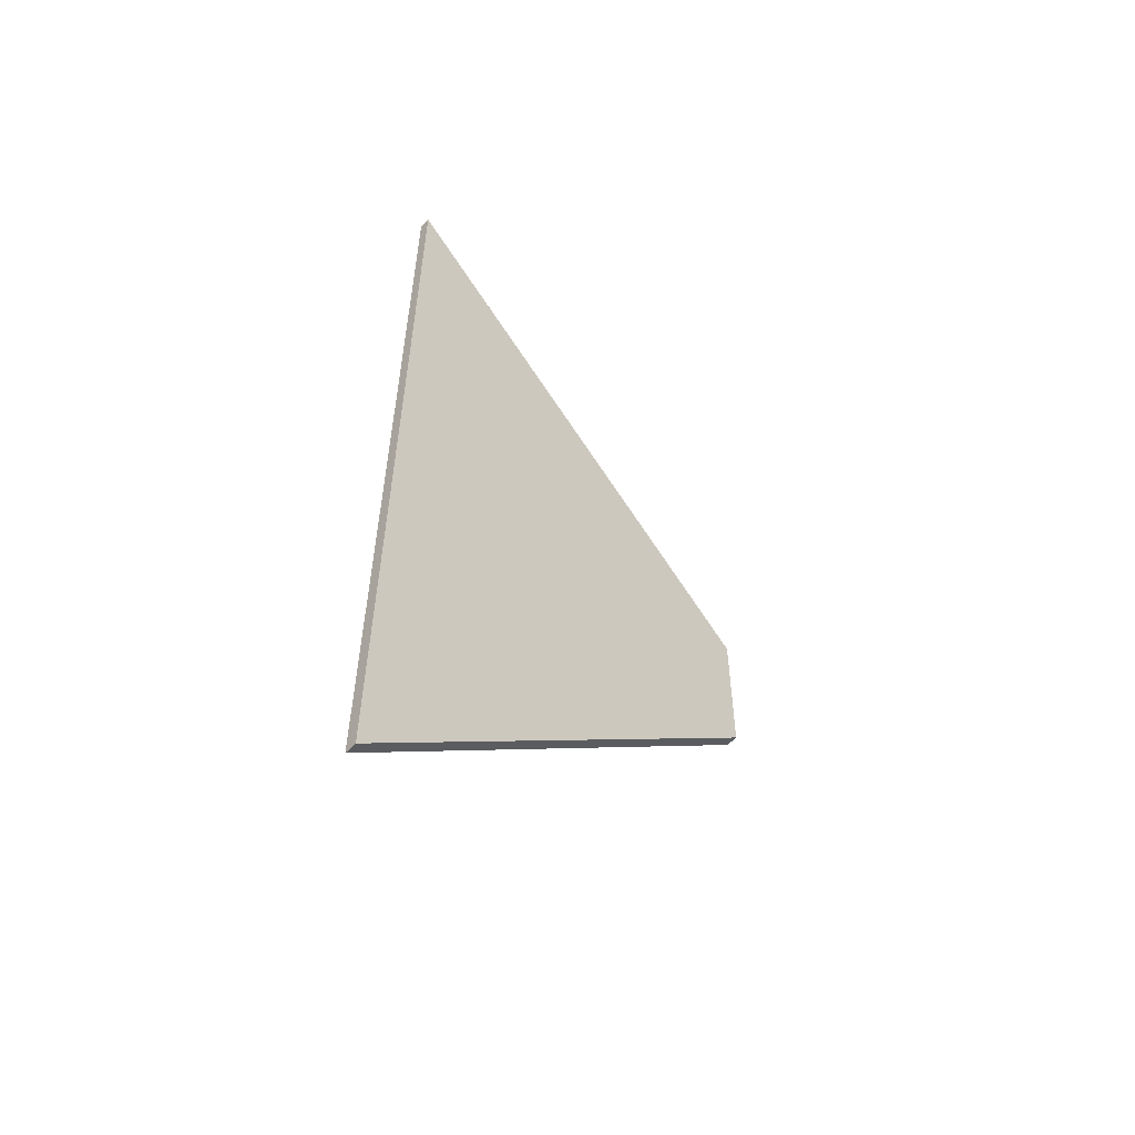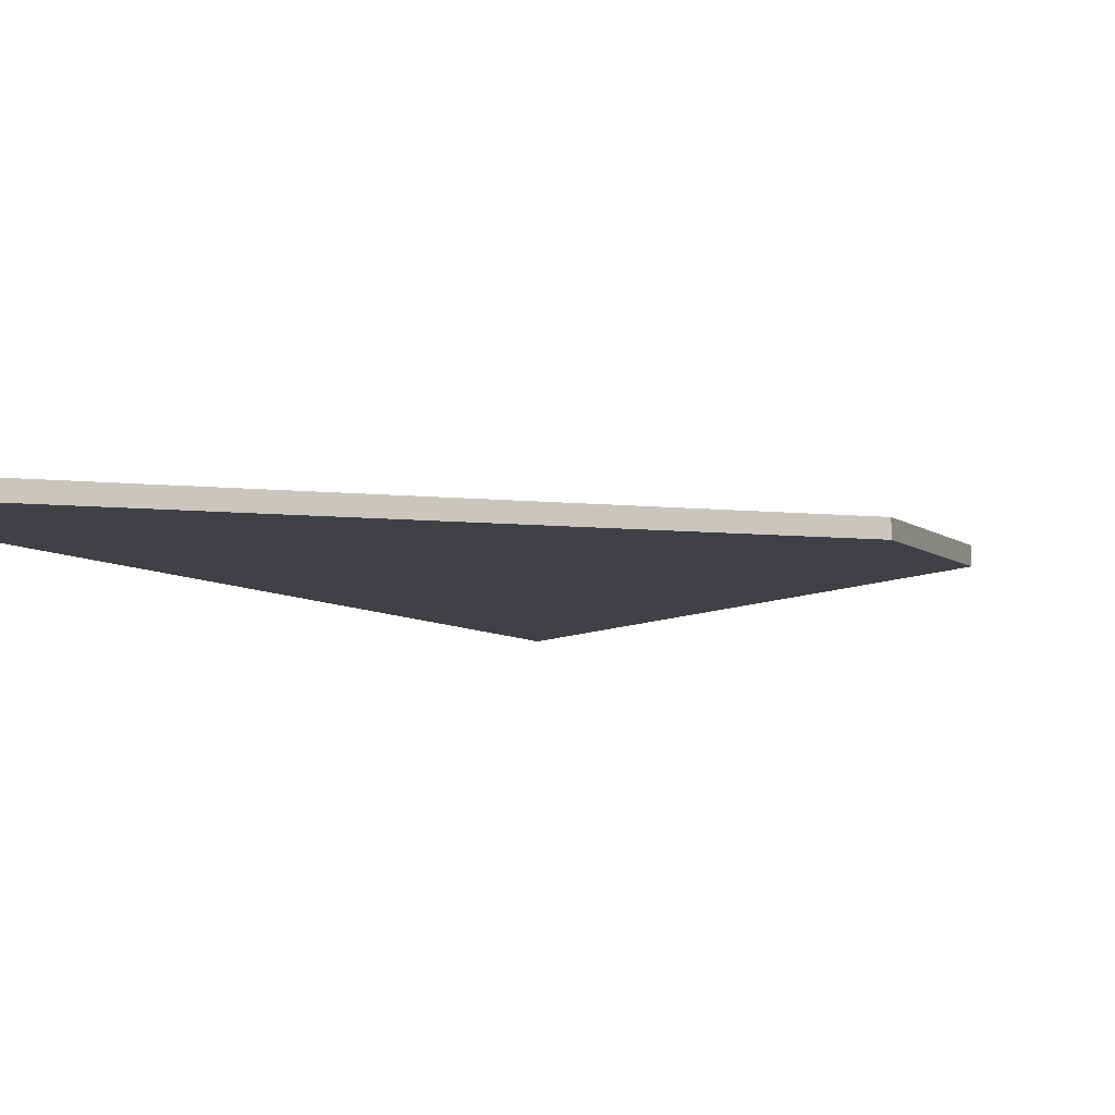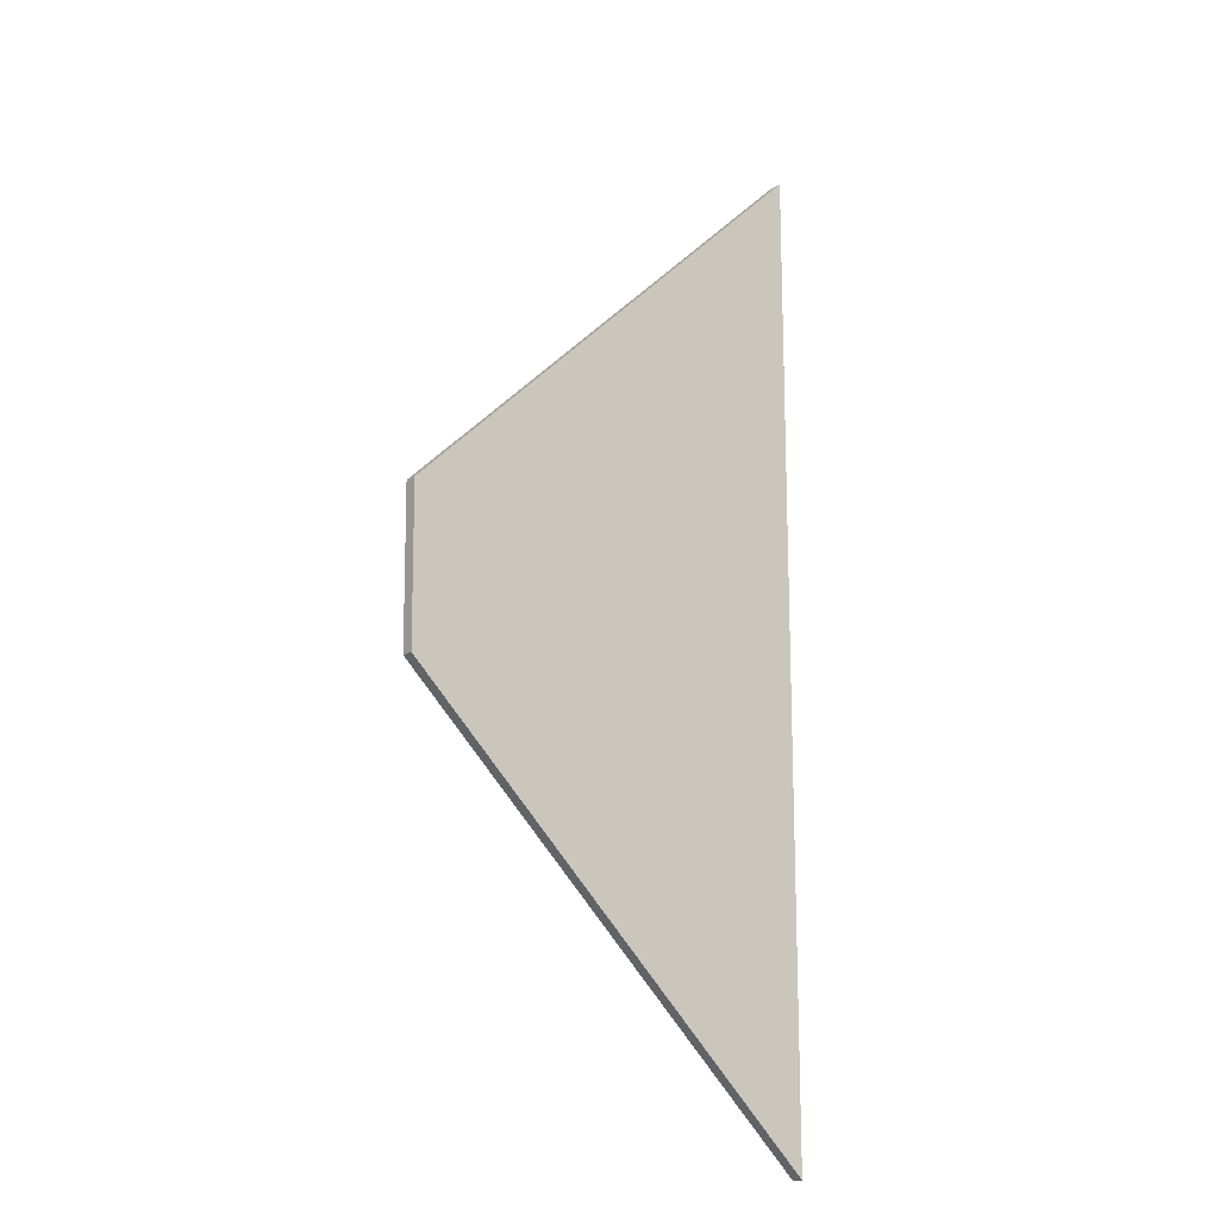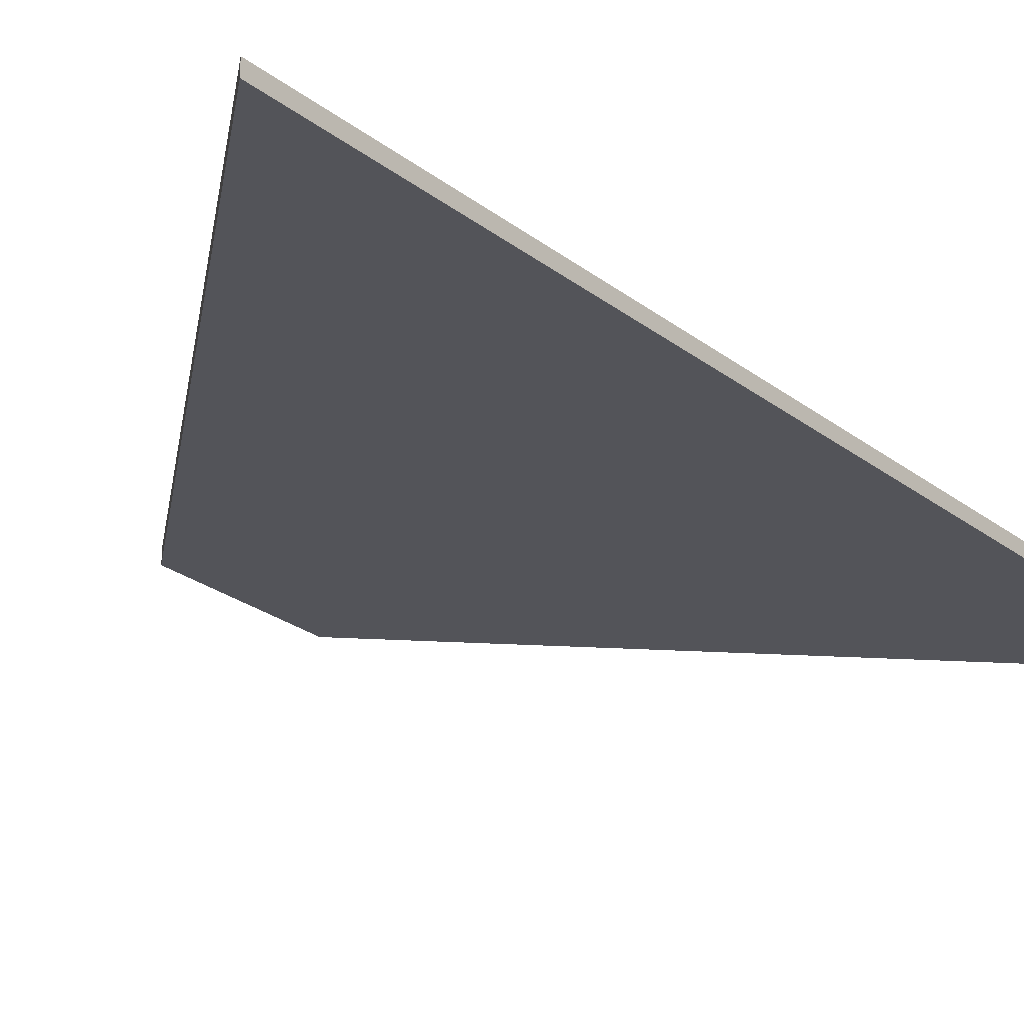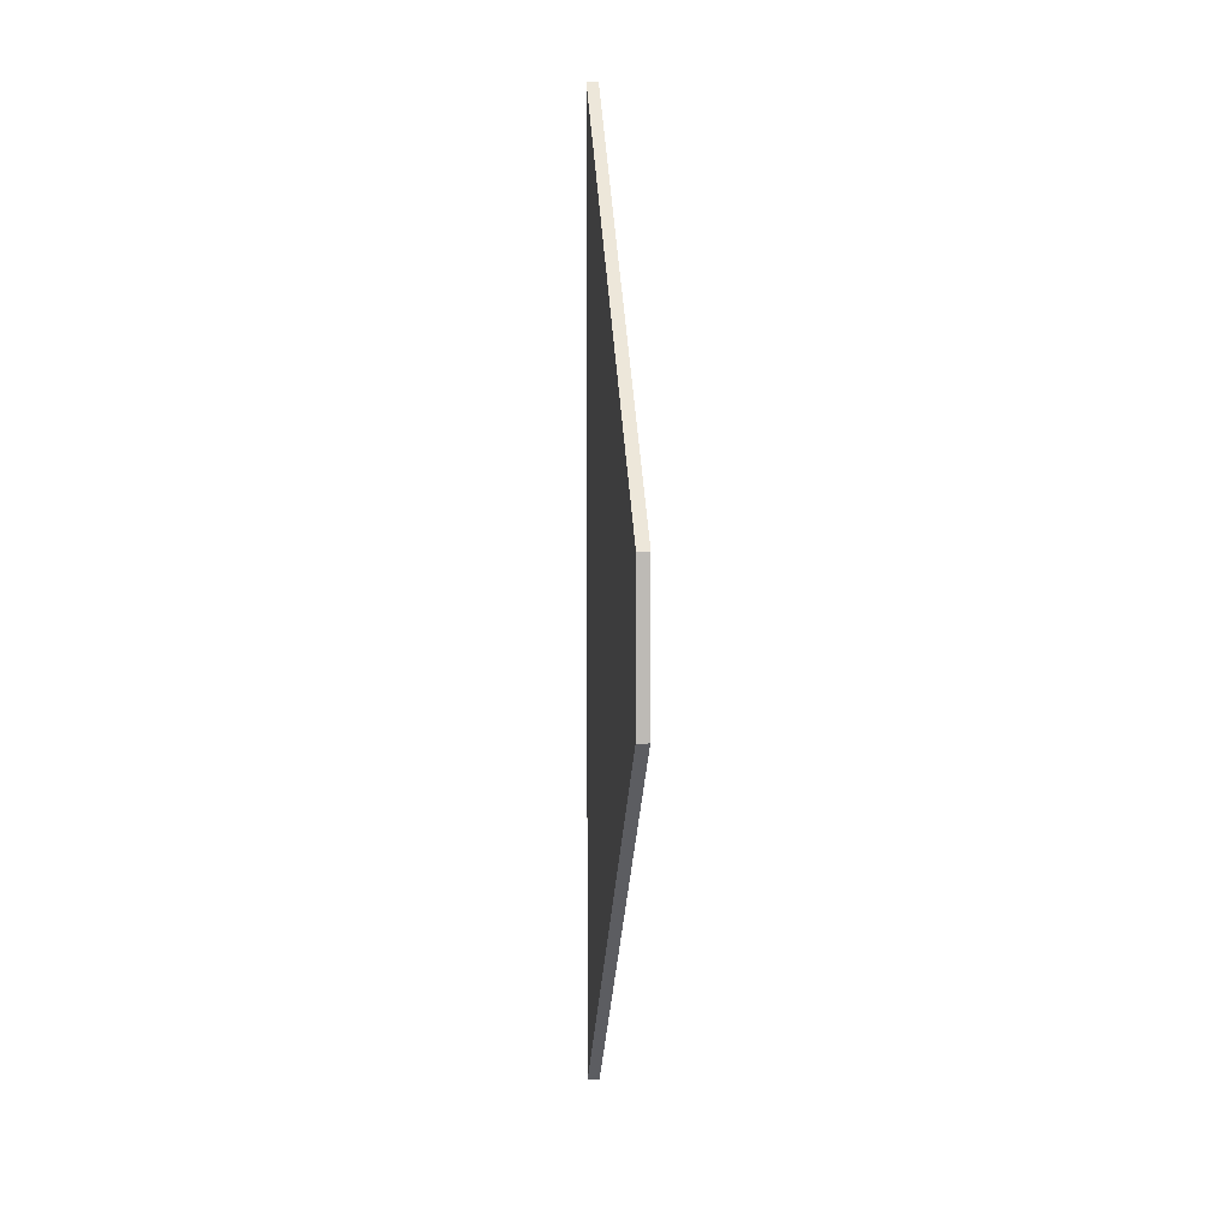
<metadata>
{"format":"obj","ext":"obj","renderer":"f3d","projection":"perspective","resolution":1024,"background":"white","views":[{"elev":-58.2,"azim":-43.0,"up":"+Z"},{"elev":-5.7,"azim":22.4,"up":"+Y"},{"elev":-16.8,"azim":140.5,"up":"+Z"},{"elev":-23.7,"azim":-142.3,"up":"+Y"},{"elev":6.1,"azim":84.2,"up":"+Z"}]}
</metadata>
<code>
v  1.281 0.07 0.4437
v  -1.28 0.07 2.881
v  -1.28 0 2.881
v  1.281 0 0.4437
v  1.273 0.07 -0.4597
v  1.273 0 -0.4597
v  -1.274 0.07 -2.865
v  -1.274 0 -2.865
g Line003
f 1 2 3 4
f 5 1 4 6
f 7 5 6 8
f 2 7 8 3
f 8 6 4 3
f 1 5 7 2

</code>
